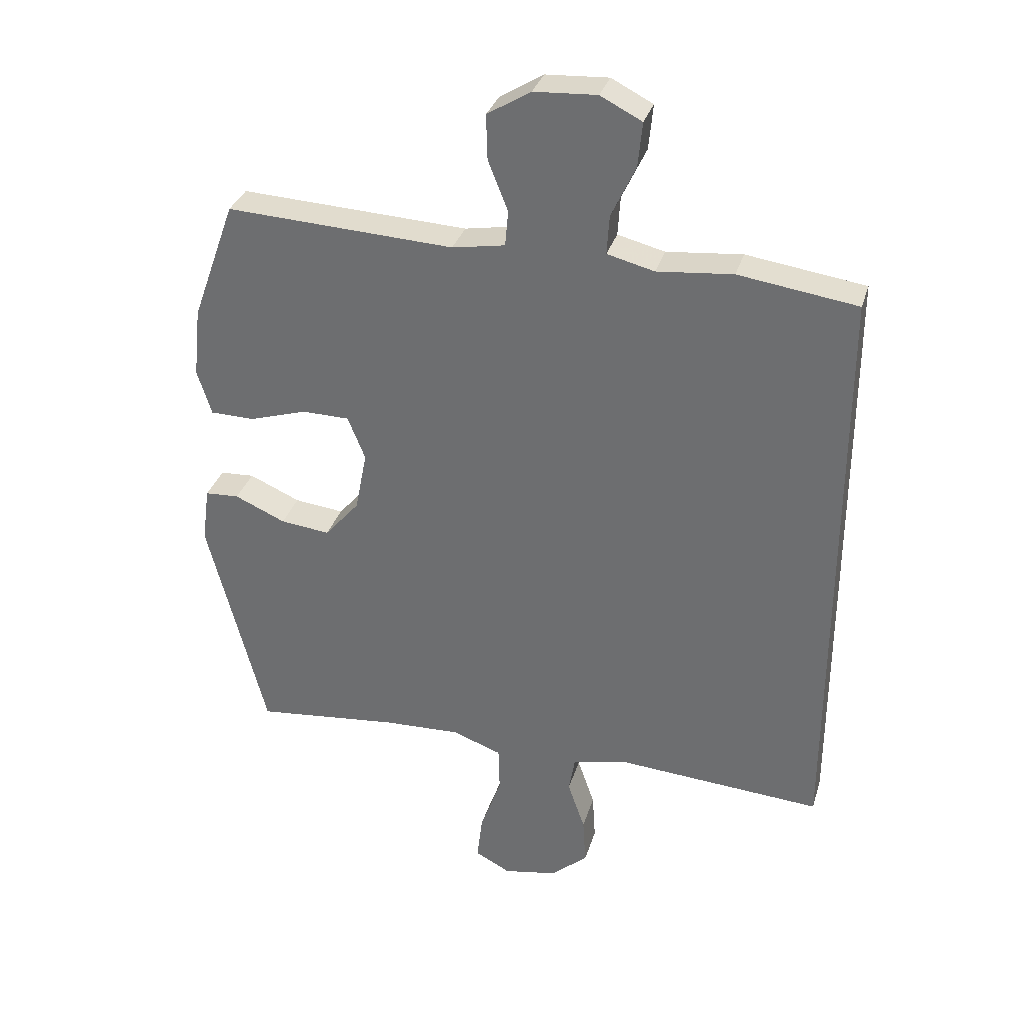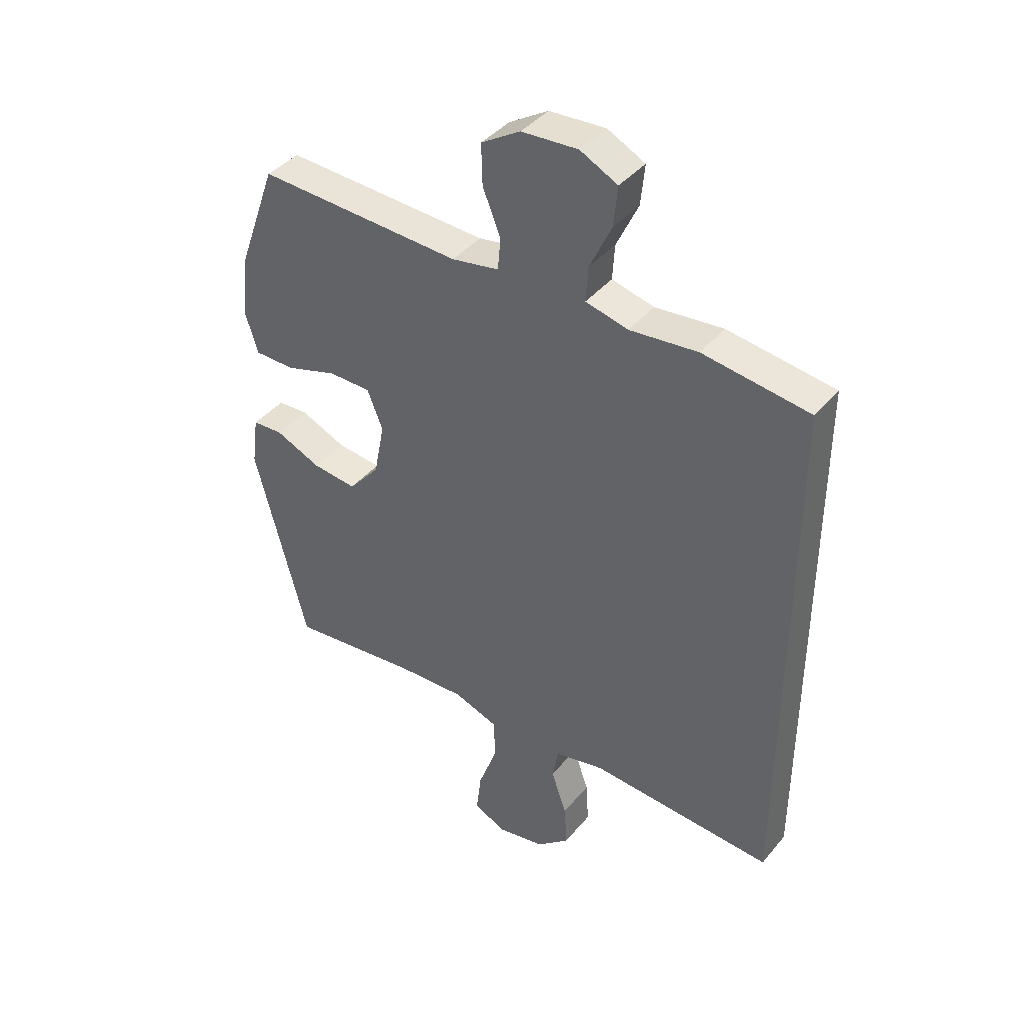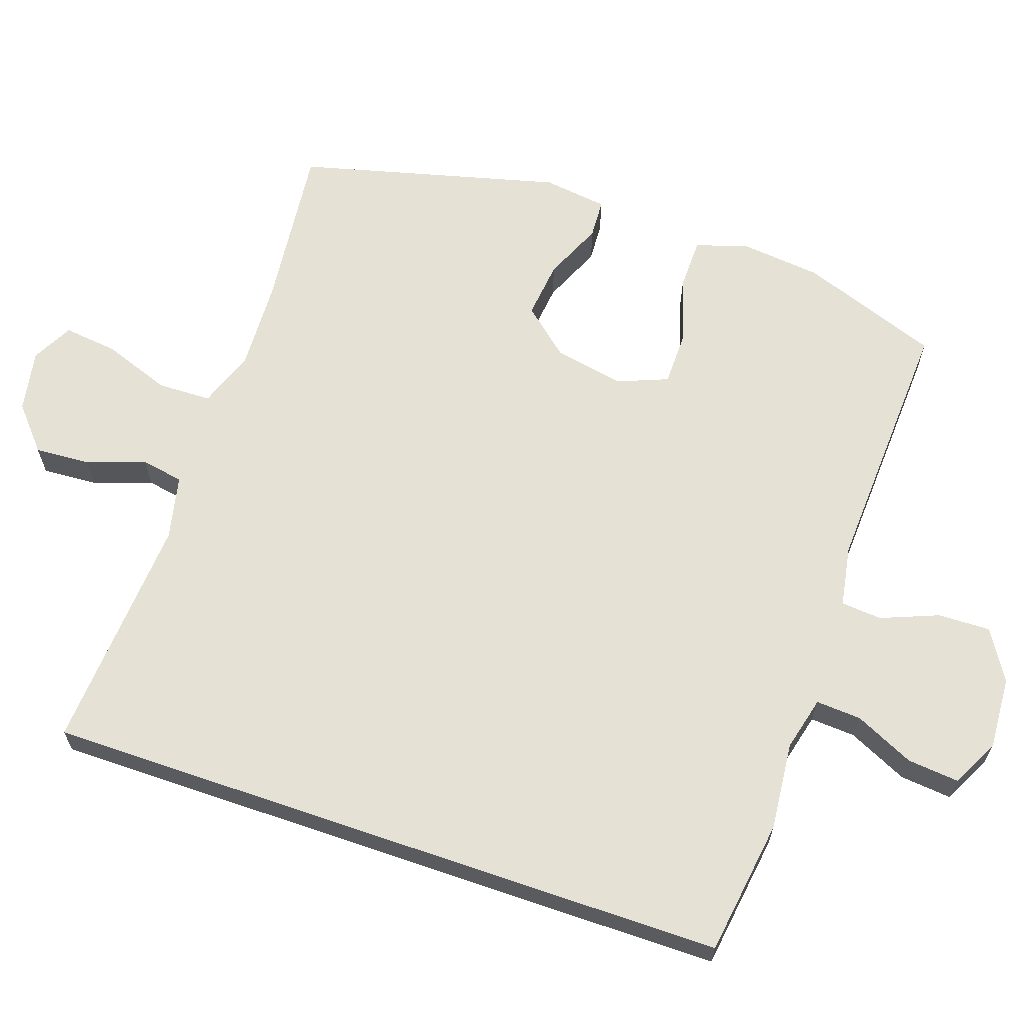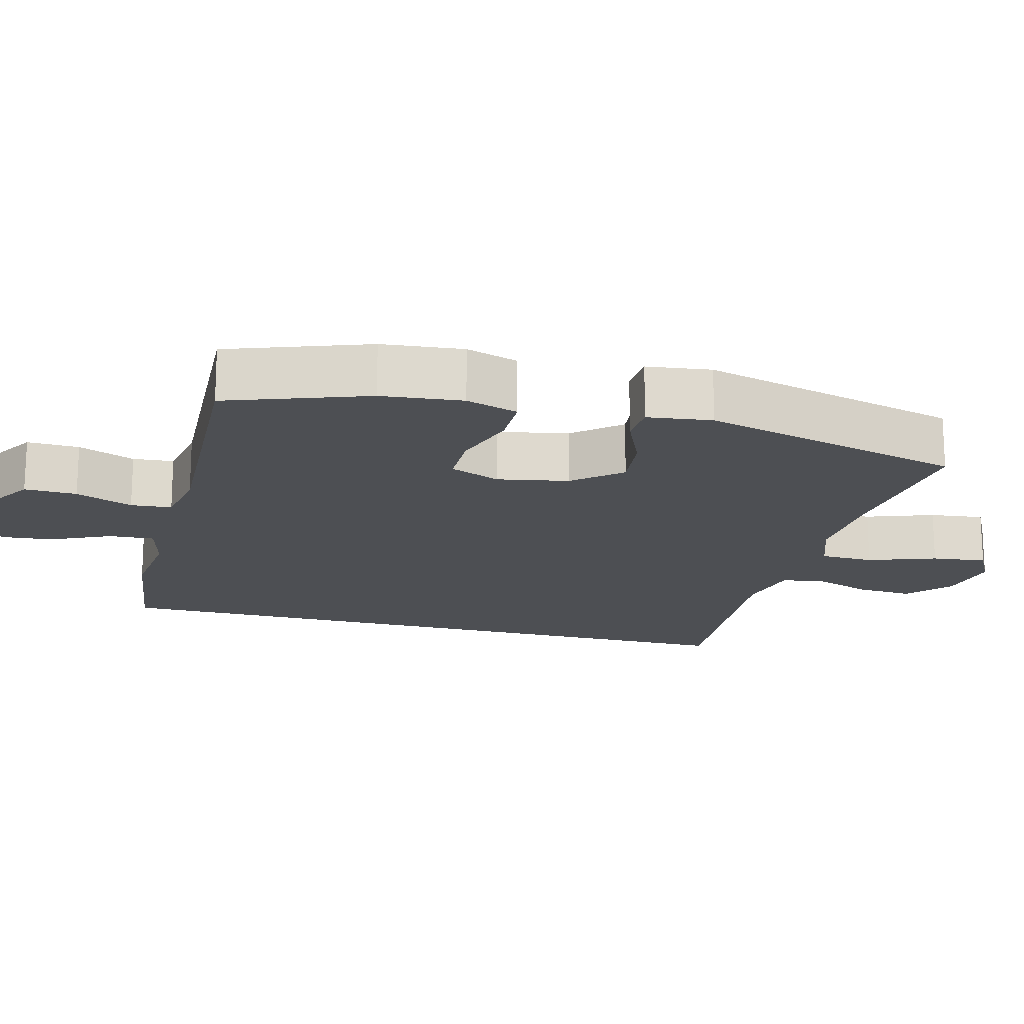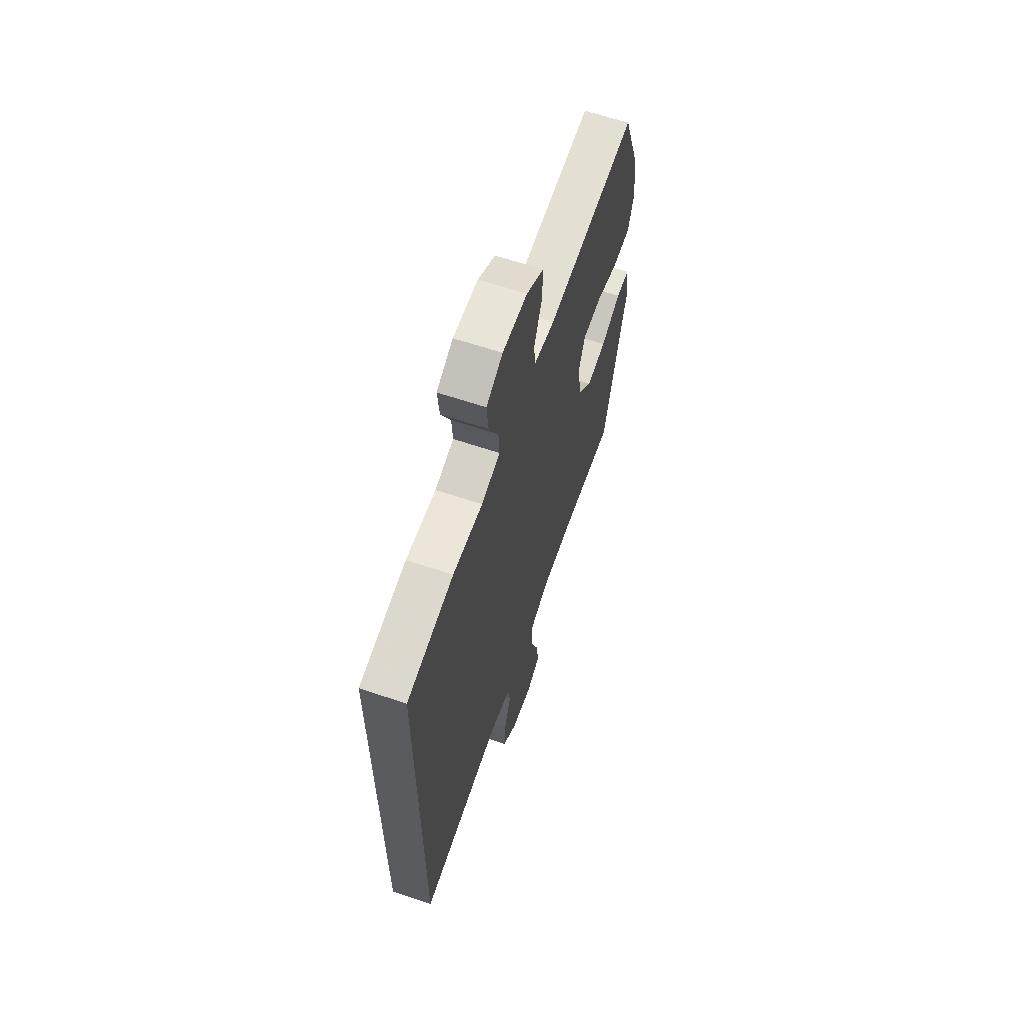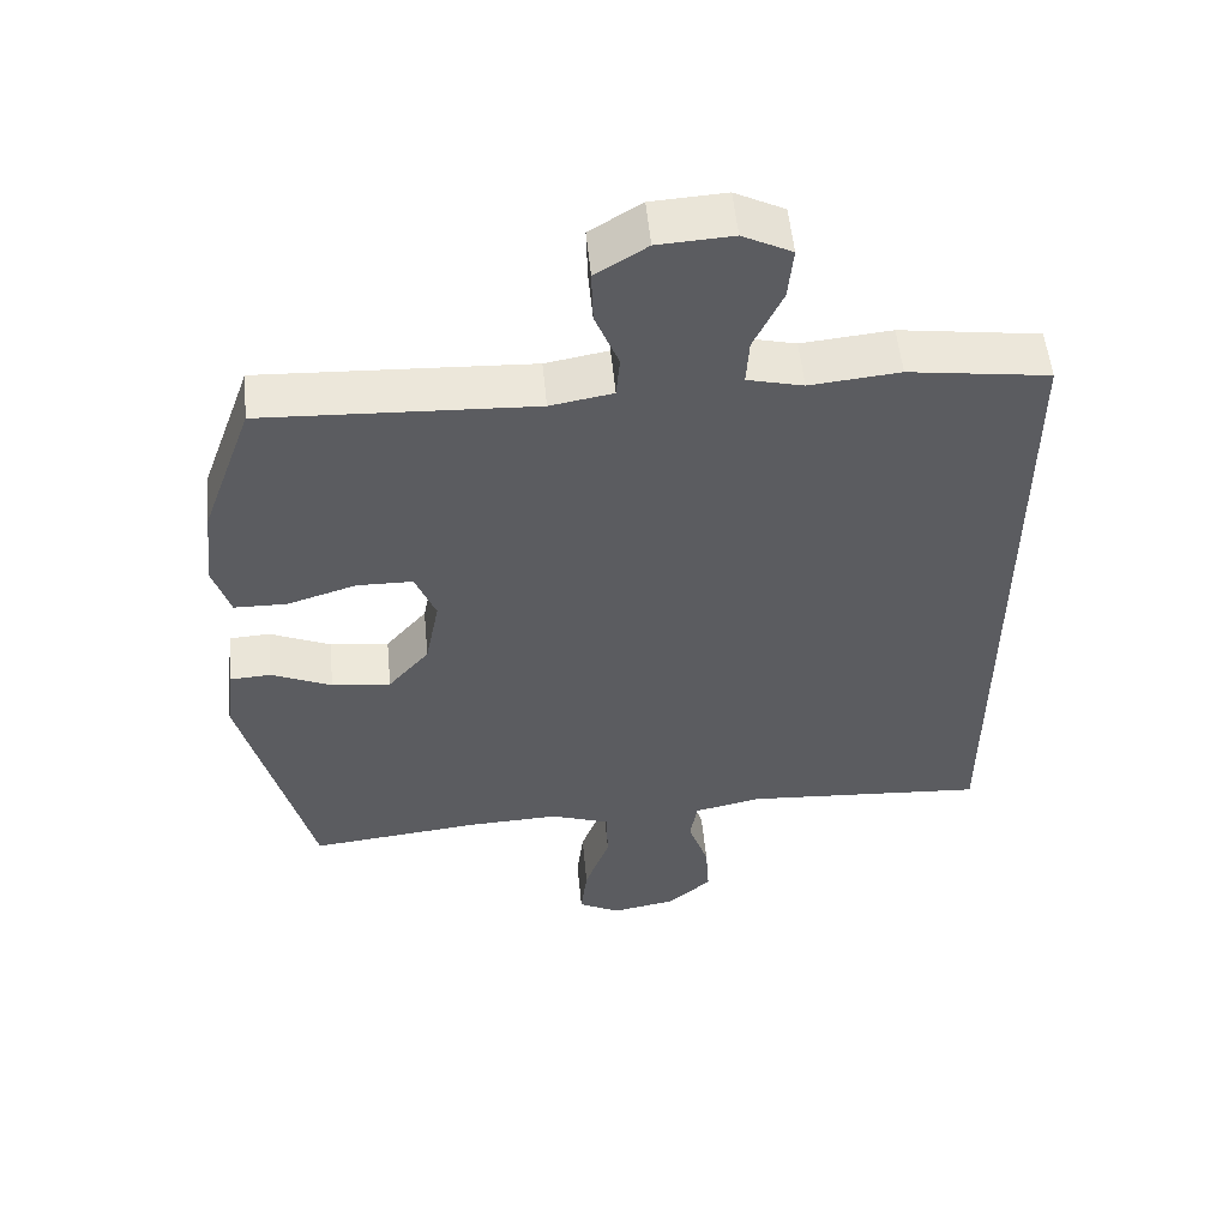
<metadata>
{"format":"obj","ext":"obj","renderer":"f3d","projection":"perspective","resolution":1024,"background":"white","views":[{"elev":32.8,"azim":-164.0,"up":"+Z"},{"elev":40.8,"azim":-144.3,"up":"+Z"},{"elev":64.6,"azim":-71.1,"up":"+Y"},{"elev":-17.8,"azim":75.1,"up":"+Y"},{"elev":63.6,"azim":-71.2,"up":"+Z"},{"elev":53.8,"azim":174.5,"up":"+Z"}]}
</metadata>
<code>
v -0.5 0.07 0.47
v -0.309 0.07 0.497
v -0.187 0.07 0.485
v -0.111 0.07 0.504
v -0.115 0.07 0.567
v -0.154 0.07 0.65
v -0.161 0.07 0.722
v -0.094 0.07 0.756
v 0.007 0.07 0.75
v 0.077 0.07 0.707
v 0.075 0.07 0.634
v 0.043 0.07 0.554
v 0.048 0.07 0.497
v 0.133 0.07 0.482
v 0.5 0.07 0.5
v 0.57 0.07 0.306
v 0.582 0.07 0.193
v 0.559 0.07 0.12
v 0.487 0.07 0.119
v 0.394 0.07 0.148
v 0.318 0.07 0.147
v 0.29 0.07 0.077
v 0.309 0.07 -0.021
v 0.365 0.07 -0.086
v 0.445 0.07 -0.077
v 0.527 0.07 -0.041
v 0.582 0.07 -0.044
v 0.594 0.07 -0.134
v 0.5 0.07 -0.5
v 0.267 0.07 -0.475
v 0.142 0.07 -0.47
v 0.062 0.07 -0.499
v 0.06 0.07 -0.574
v 0.094 0.07 -0.668
v 0.103 0.07 -0.744
v 0.046 0.07 -0.774
v -0.041 0.07 -0.758
v -0.101 0.07 -0.706
v -0.096 0.07 -0.628
v -0.068 0.07 -0.547
v -0.078 0.07 -0.488
v -0.168 0.07 -0.468
v -0.5 0.07 -0.491
v -0.5 0 0.47
v -0.309 0 0.497
v -0.187 0 0.485
v -0.111 0 0.504
v -0.115 0 0.567
v -0.154 0 0.65
v -0.161 0 0.722
v -0.094 0 0.756
v 0.007 0 0.75
v 0.077 0 0.707
v 0.075 0 0.634
v 0.043 0 0.554
v 0.048 0 0.497
v 0.133 0 0.482
v 0.5 0 0.5
v 0.57 0 0.306
v 0.582 0 0.193
v 0.559 0 0.12
v 0.487 0 0.119
v 0.394 0 0.148
v 0.318 0 0.147
v 0.29 0 0.077
v 0.309 0 -0.021
v 0.365 0 -0.086
v 0.445 0 -0.077
v 0.527 0 -0.041
v 0.582 0 -0.044
v 0.594 0 -0.134
v 0.5 0 -0.5
v 0.267 0 -0.475
v 0.142 0 -0.47
v 0.062 0 -0.499
v 0.06 0 -0.574
v 0.094 0 -0.668
v 0.103 0 -0.744
v 0.046 0 -0.774
v -0.041 0 -0.758
v -0.101 0 -0.706
v -0.096 0 -0.628
v -0.068 0 -0.547
v -0.078 0 -0.488
v -0.168 0 -0.468
v -0.5 0 -0.491
f 1 2 3
f 43 1 3
f 42 43 3
f 41 42 3 4
f 40 41 4
f 38 39 40
f 37 38 40
f 36 37 40
f 35 36 40
f 34 35 40
f 33 34 40
f 32 33 40 4
f 31 32 4 5
f 30 31 5
f 28 29 30
f 27 28 30
f 26 27 30
f 25 26 30
f 24 25 30
f 23 24 30
f 22 23 30 5
f 5 6 7
f 22 5 7
f 21 22 7
f 18 19 20
f 17 18 20
f 16 17 20
f 15 16 20
f 14 15 20
f 13 14 20 21
f 10 11 12
f 9 10 12
f 8 9 12
f 7 8 12
f 7 12 13
f 7 13 21
f 46 45 44
f 46 44 86
f 46 86 85
f 47 46 85 84
f 47 84 83
f 83 82 81
f 83 81 80
f 83 80 79
f 83 79 78
f 83 78 77
f 83 77 76
f 47 83 76 75
f 48 47 75 74
f 48 74 73
f 73 72 71
f 73 71 70
f 73 70 69
f 73 69 68
f 73 68 67
f 73 67 66
f 48 73 66 65
f 50 49 48
f 50 48 65
f 50 65 64
f 63 62 61
f 63 61 60
f 63 60 59
f 63 59 58
f 63 58 57
f 64 63 57 56
f 55 54 53
f 55 53 52
f 55 52 51
f 55 51 50
f 56 55 50
f 64 56 50
f 1 44 45 2
f 2 45 46 3
f 3 46 47 4
f 4 47 48 5
f 5 48 49 6
f 6 49 50 7
f 7 50 51 8
f 8 51 52 9
f 9 52 53 10
f 10 53 54 11
f 11 54 55 12
f 12 55 56 13
f 13 56 57 14
f 14 57 58 15
f 15 58 59 16
f 16 59 60 17
f 17 60 61 18
f 18 61 62 19
f 19 62 63 20
f 20 63 64 21
f 21 64 65 22
f 22 65 66 23
f 23 66 67 24
f 24 67 68 25
f 25 68 69 26
f 26 69 70 27
f 27 70 71 28
f 28 71 72 29
f 29 72 73 30
f 30 73 74 31
f 31 74 75 32
f 32 75 76 33
f 33 76 77 34
f 34 77 78 35
f 35 78 79 36
f 36 79 80 37
f 37 80 81 38
f 38 81 82 39
f 39 82 83 40
f 40 83 84 41
f 41 84 85 42
f 42 85 86 43
f 43 86 44 1

</code>
